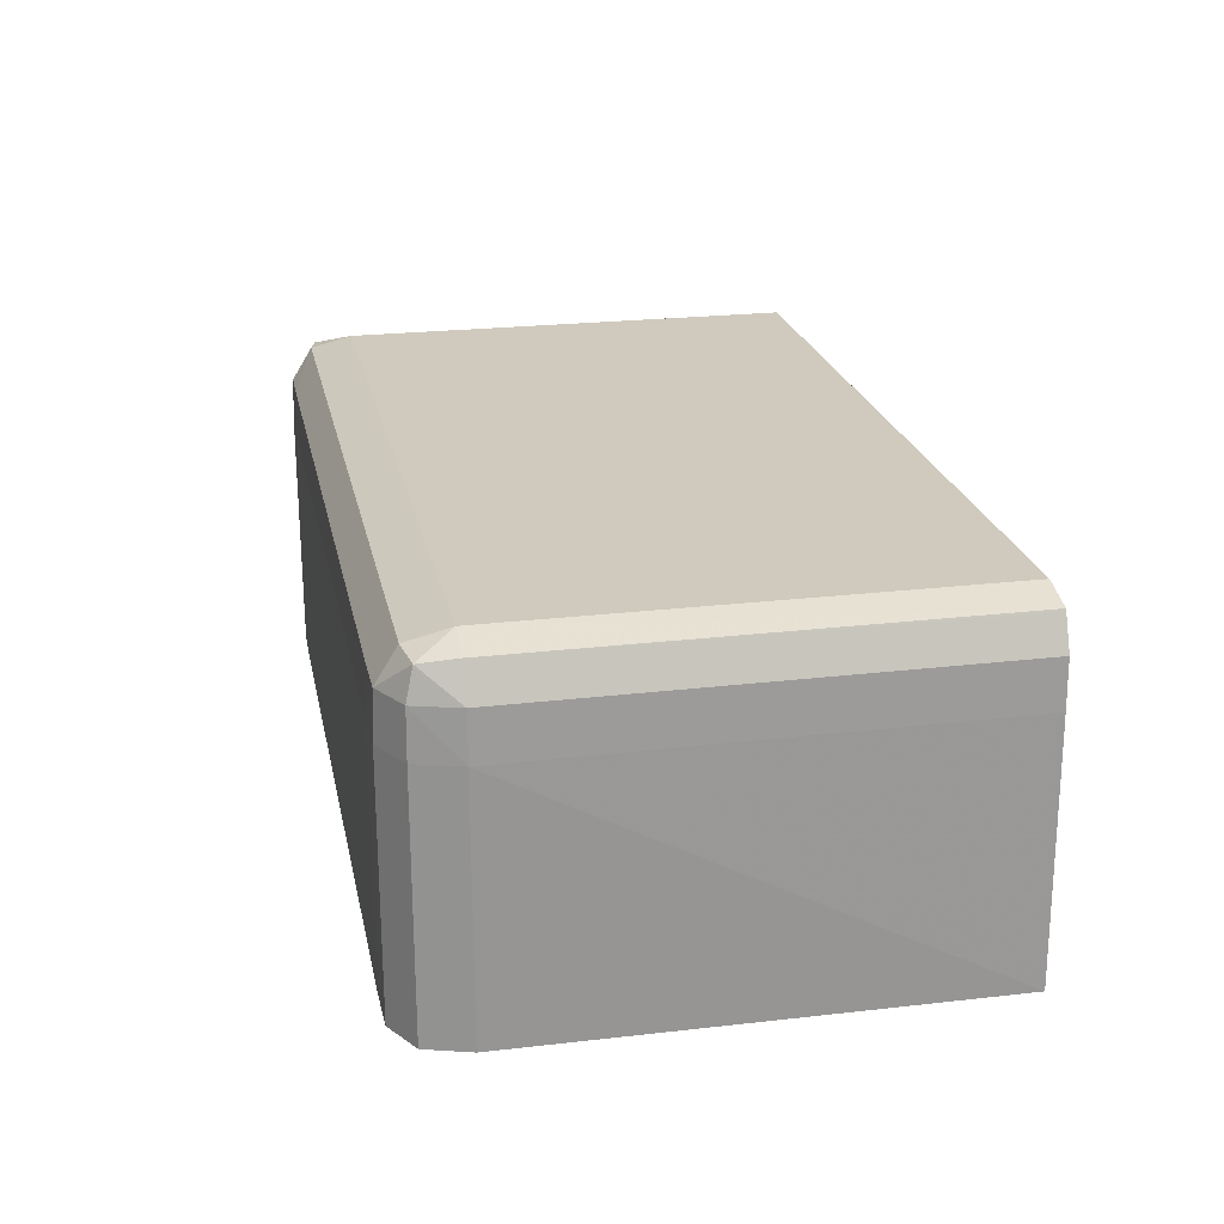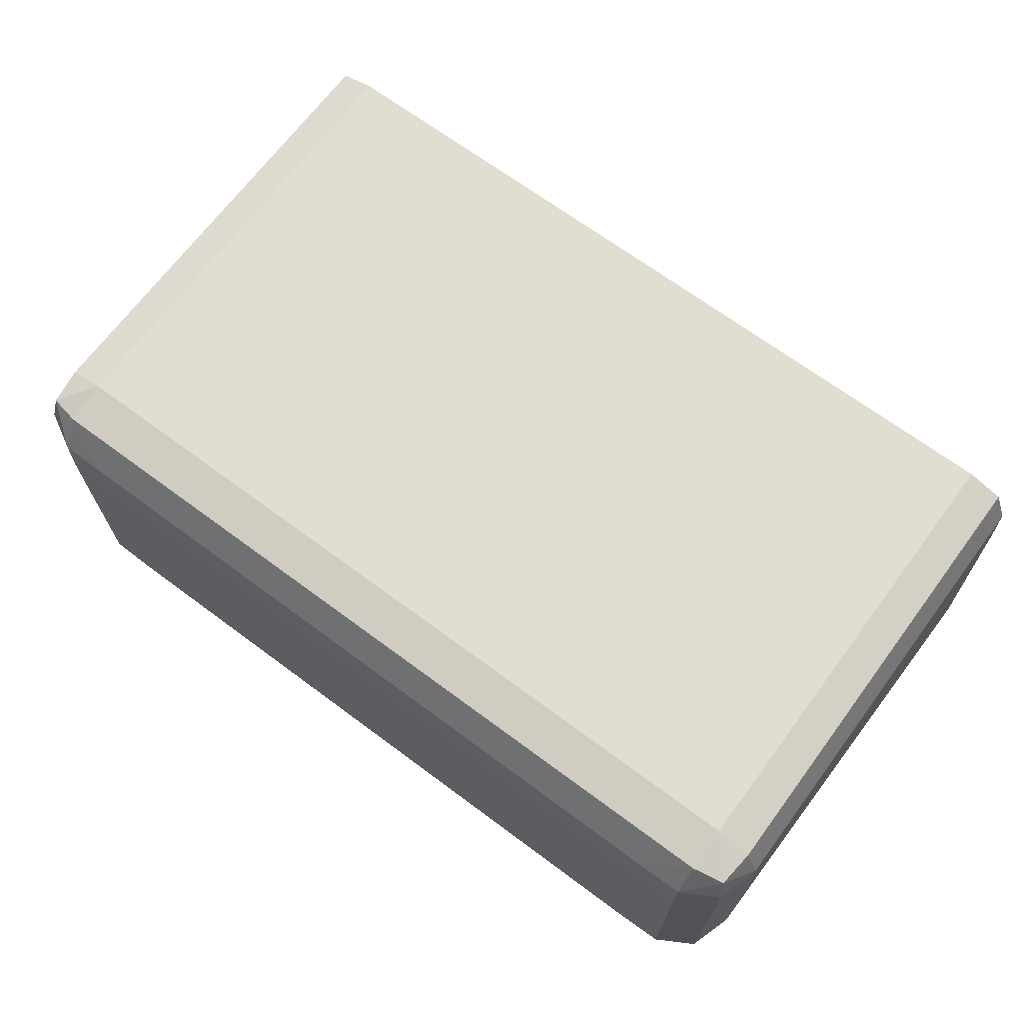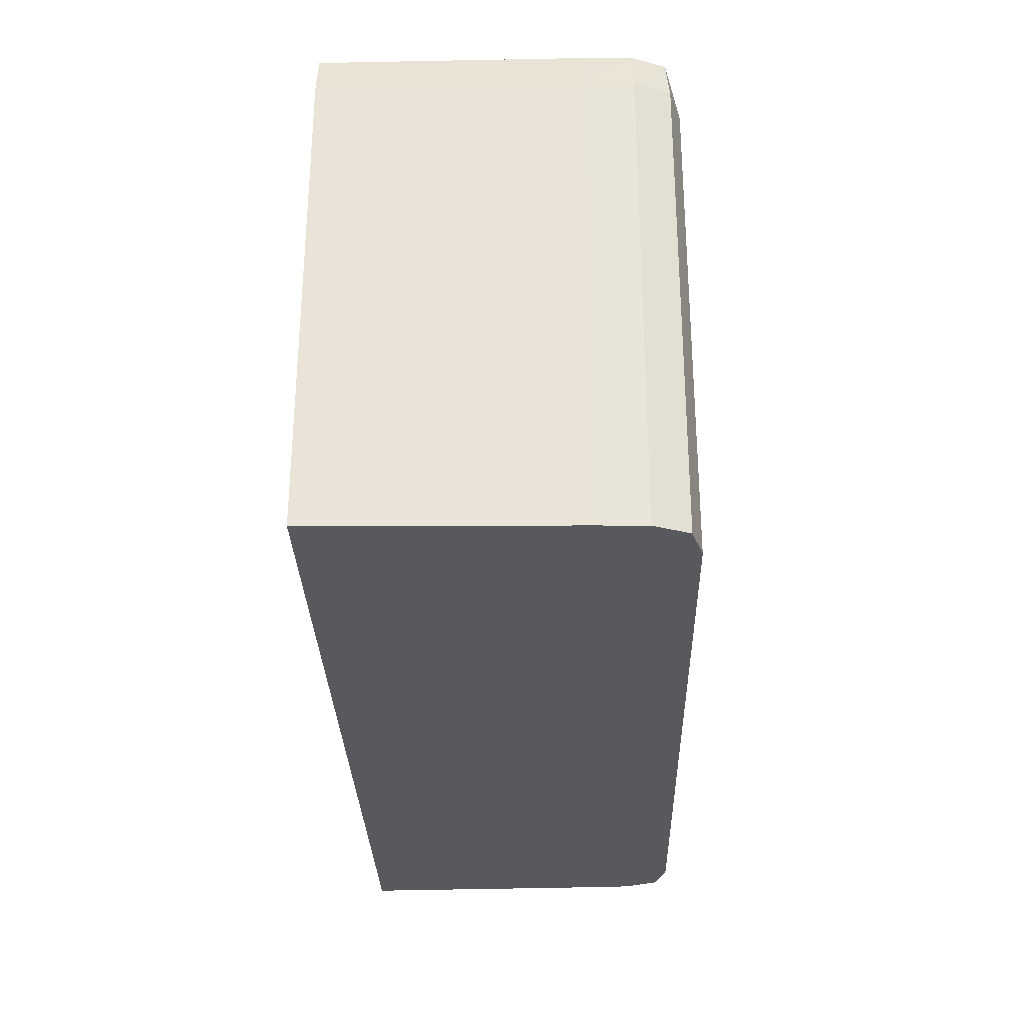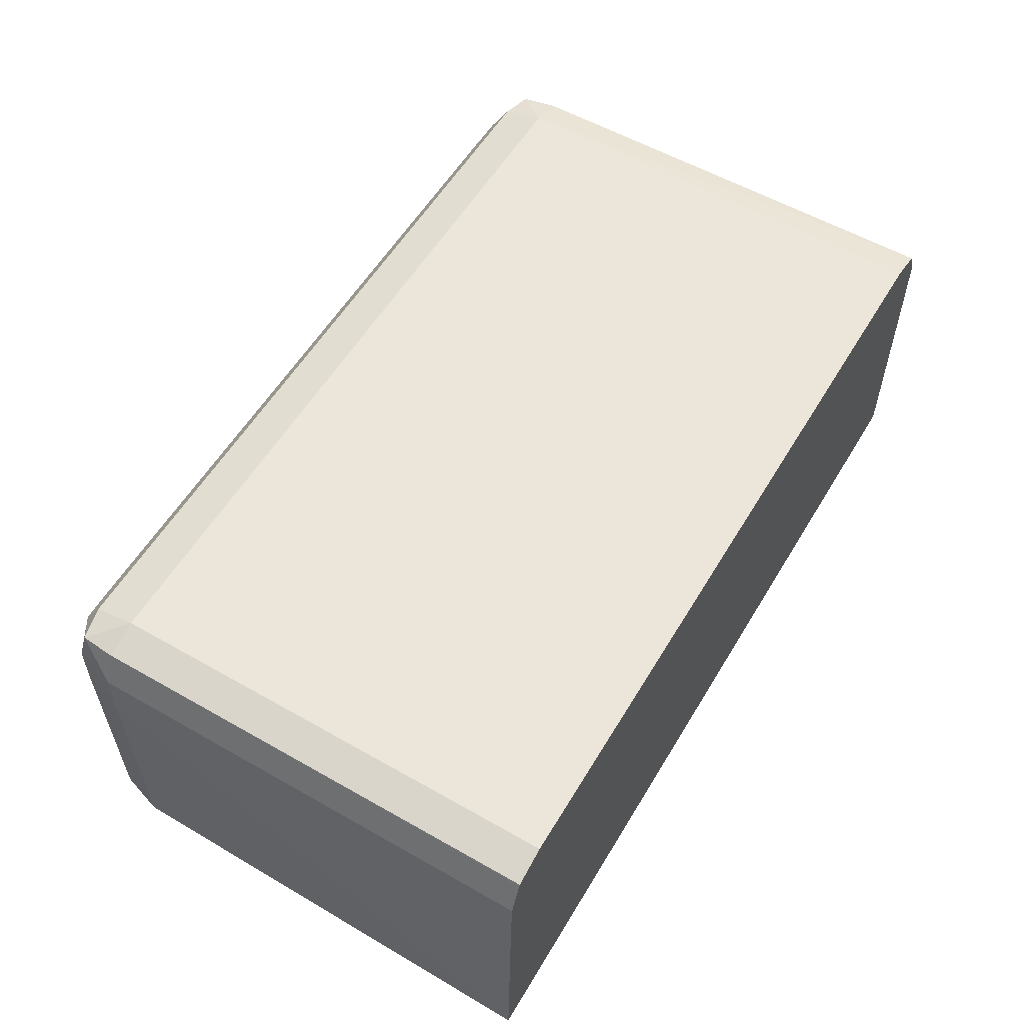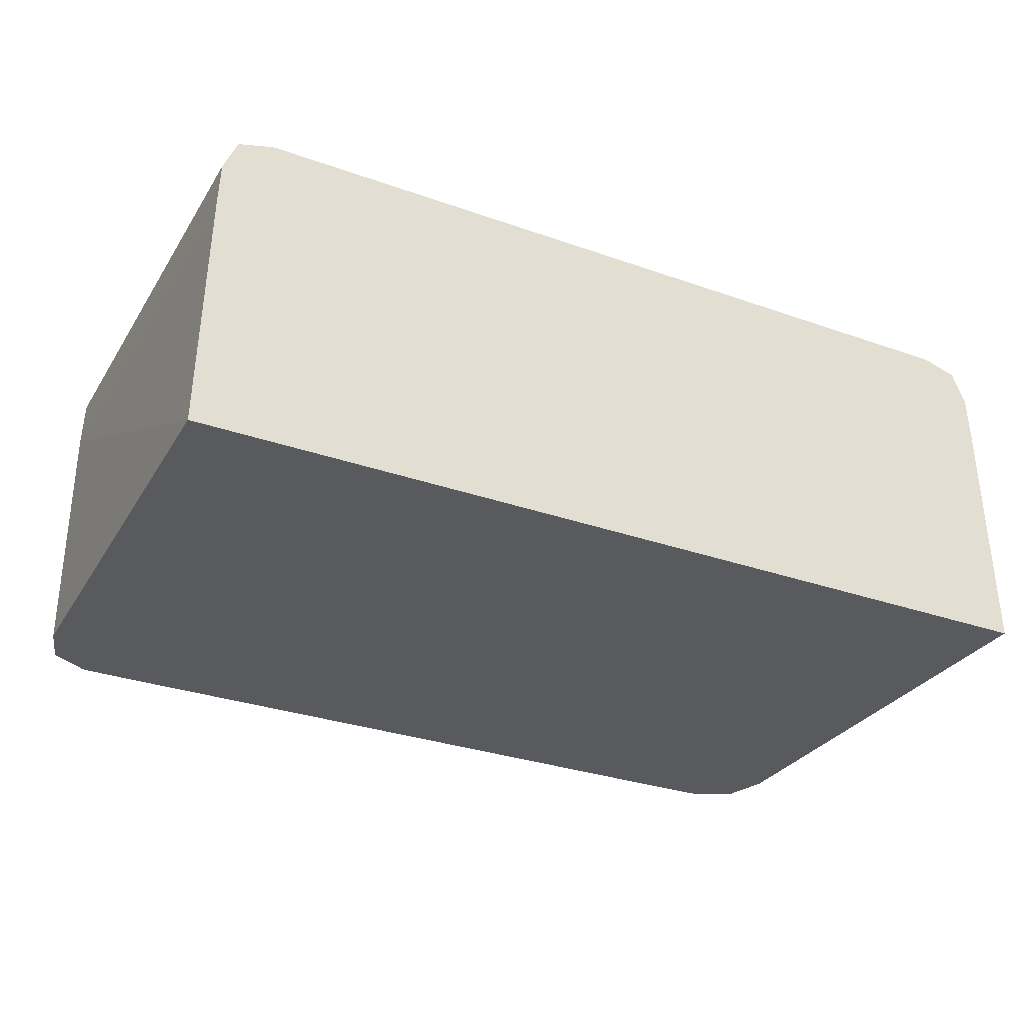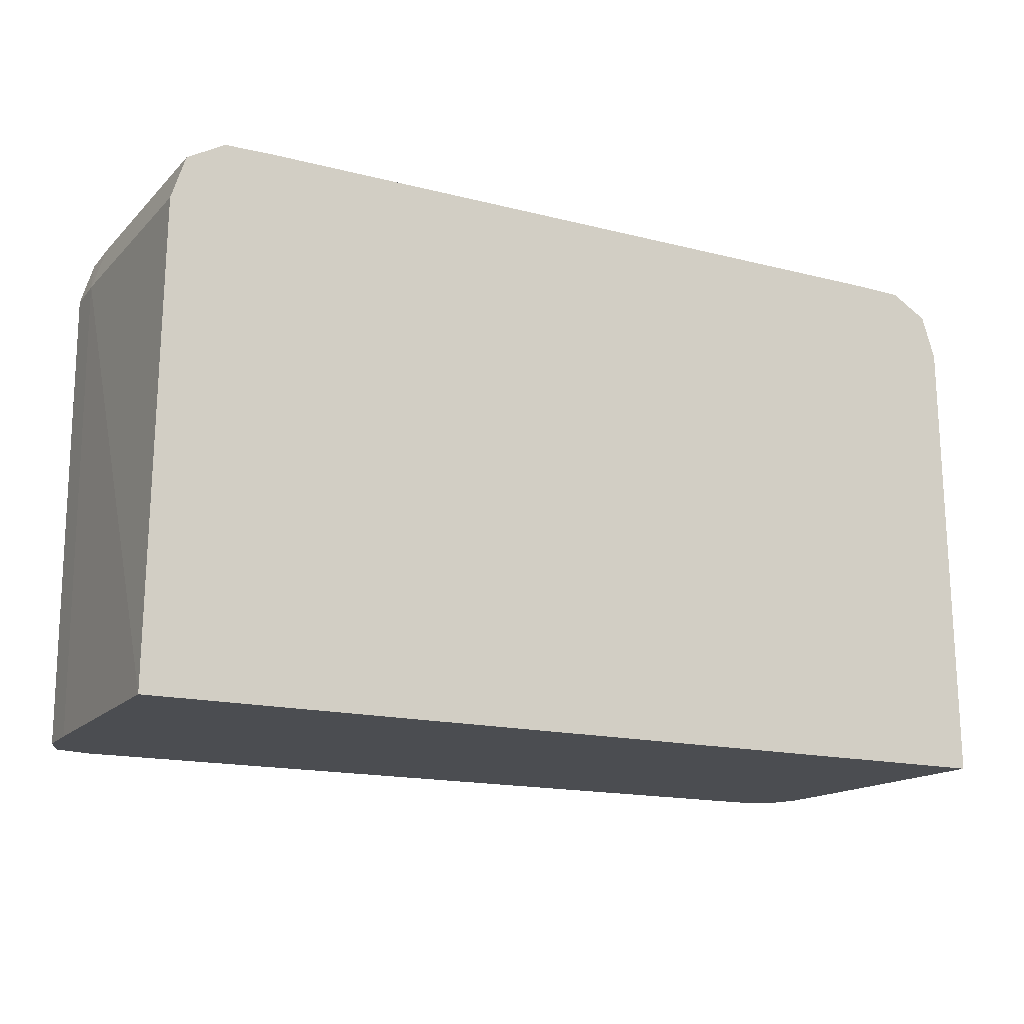
<metadata>
{"format":"obj","ext":"obj","renderer":"f3d","projection":"perspective","resolution":1024,"background":"white","views":[{"elev":22.8,"azim":78.4,"up":"+Y"},{"elev":68.7,"azim":36.6,"up":"+Y"},{"elev":-29.3,"azim":91.6,"up":"+Z"},{"elev":57.0,"azim":120.7,"up":"+Y"},{"elev":-30.8,"azim":153.1,"up":"+Y"},{"elev":-15.8,"azim":-28.2,"up":"+Z"}]}
</metadata>
<code>
v -0.0121 -0.004724 0.04549
v -0.01194 -0.004724 0.05786
v -0.01194 0.001866 0.05786
v -0.01194 0.001866 0.04549
v 0.01209 -0.004724 0.04549
v -0.01168 -0.004724 0.05868
v -0.01157 0.001866 0.05902
v -0.01154 0.00311 0.05901
v -0.01189 0.00311 0.05786
v -0.01189 0.00311 0.04549
v 0.01194 0.001866 0.04549
v 0.01194 0.001866 0.05786
v 0.01194 -0.004724 0.05786
v -0.01157 -0.004724 0.05902
v -0.01058 0.001866 0.05959
v -0.01058 0.00311 0.05954
v -0.01141 0.003916 0.05882
v -0.01187 0.003163 0.04549
v -0.01152 0.004008 0.05786
v 0.01189 0.00311 0.04549
v 0.01189 0.00311 0.05786
v 0.01154 0.00311 0.05901
v 0.01157 0.001866 0.05902
v 0.01183 -0.004724 0.0582
v -0.01058 -0.004724 0.05959
v -0.009332 0.001866 0.05961
v -0.01058 0.004008 0.05899
v -0.009332 0.00311 0.05956
v -0.01058 0.004284 0.05786
v -0.01152 0.004008 0.04549
v 0.01154 0.003955 0.04549
v 0.01152 0.004008 0.05786
v 0.01141 0.003916 0.05882
v 0.01057 0.00311 0.05954
v 0.01057 0.001866 0.05959
v 0.01157 -0.004724 0.05902
v -0.009332 -0.004724 0.05961
v 0.009331 0.001866 0.05961
v 0.01057 0.004008 0.05899
v 0.009331 0.00311 0.05956
v -0.01058 0.004283 0.04549
v 0.01057 0.004284 0.05786
v 0.01152 0.004008 0.04549
v 0.01057 -0.004724 0.05959
v 0.009331 -0.004724 0.05961
v 0.01057 0.004283 0.04549
v 0.01146 0.004024 0.04549
f 33 42 39
f 1 5 13
f 1 11 5
f 1 20 11
f 1 31 20
f 1 43 31
f 16 26 28
f 16 28 27
f 17 27 29
f 17 29 19
f 18 19 30
f 19 29 30
f 20 31 21
f 21 31 32
f 21 32 33
f 33 39 34
f 34 39 40
f 34 40 38
f 34 38 35
f 35 38 45
f 35 45 44
f 42 43 47
f 42 47 46
f 1 37 25
f 1 45 37
f 1 44 45
f 1 36 44
f 1 24 36
f 1 13 24
f 21 33 22
f 12 23 24
f 6 14 7
f 7 14 25
f 7 25 15
f 7 15 8
f 16 27 17
f 8 16 17
f 8 17 9
f 9 18 10
f 9 17 19
f 9 19 18
f 11 20 21
f 11 21 12
f 12 21 22
f 12 22 23
f 5 12 13
f 12 24 13
f 15 25 37
f 15 37 26
f 15 26 16
f 8 15 16
f 32 42 33
f 1 2 3
f 1 3 4
f 1 4 10
f 1 10 18
f 1 18 30
f 1 30 41
f 1 41 46
f 1 46 47
f 29 41 30
f 22 33 34
f 22 34 35
f 22 35 23
f 23 35 44
f 1 25 14
f 23 36 24
f 26 37 45
f 26 45 38
f 26 38 40
f 26 40 28
f 27 28 40
f 27 40 39
f 27 39 42
f 27 42 29
f 1 47 43
f 29 42 46
f 29 46 41
f 31 43 32
f 32 43 42
f 23 44 36
f 1 14 6
f 1 6 2
f 2 6 3
f 3 6 7
f 3 7 8
f 3 8 9
f 3 9 10
f 3 10 4
f 5 11 12

</code>
